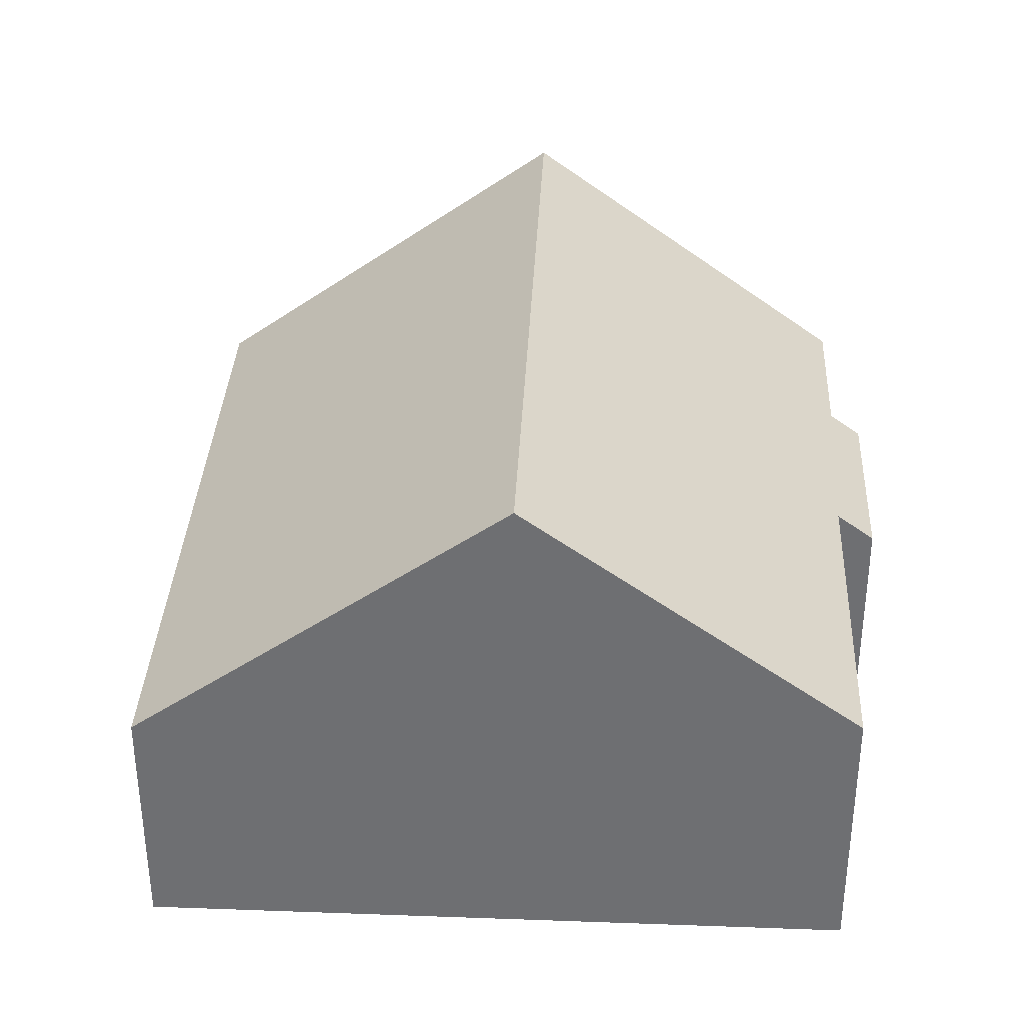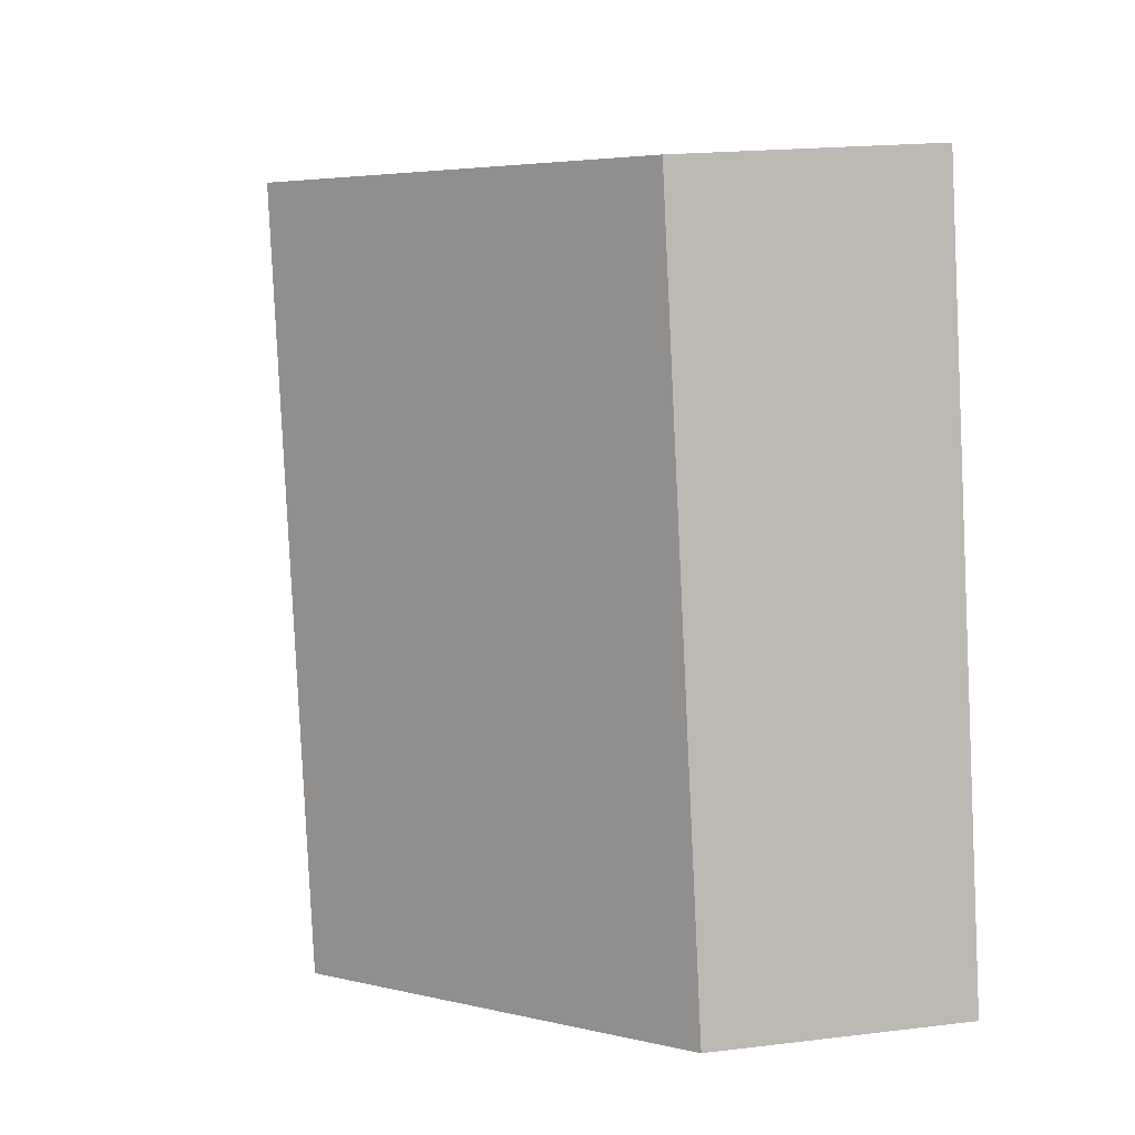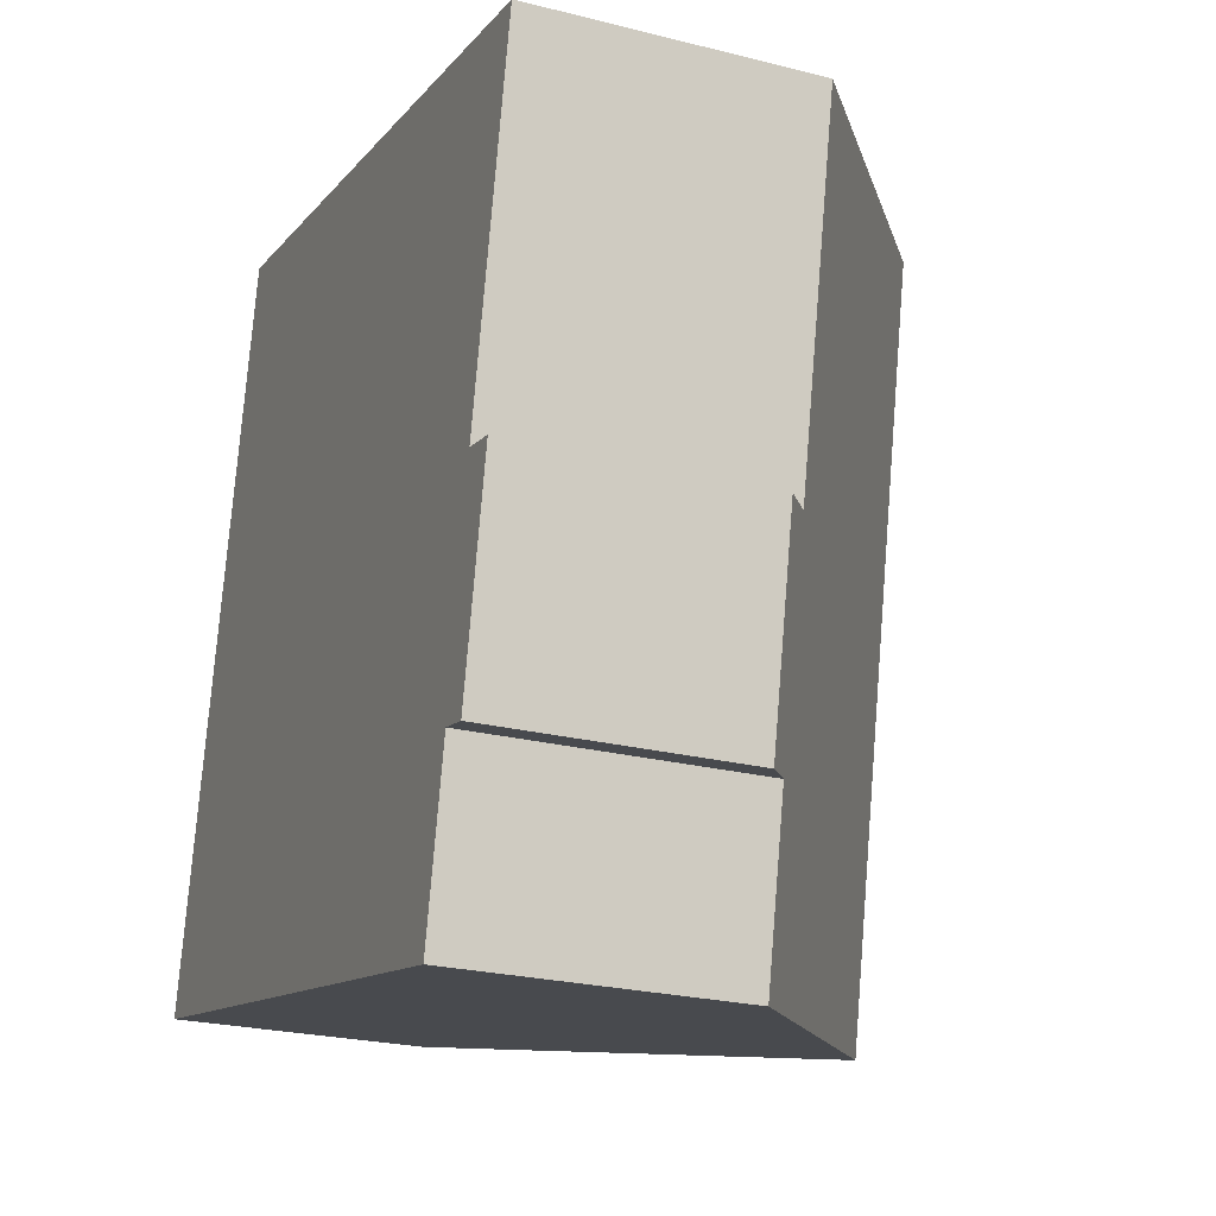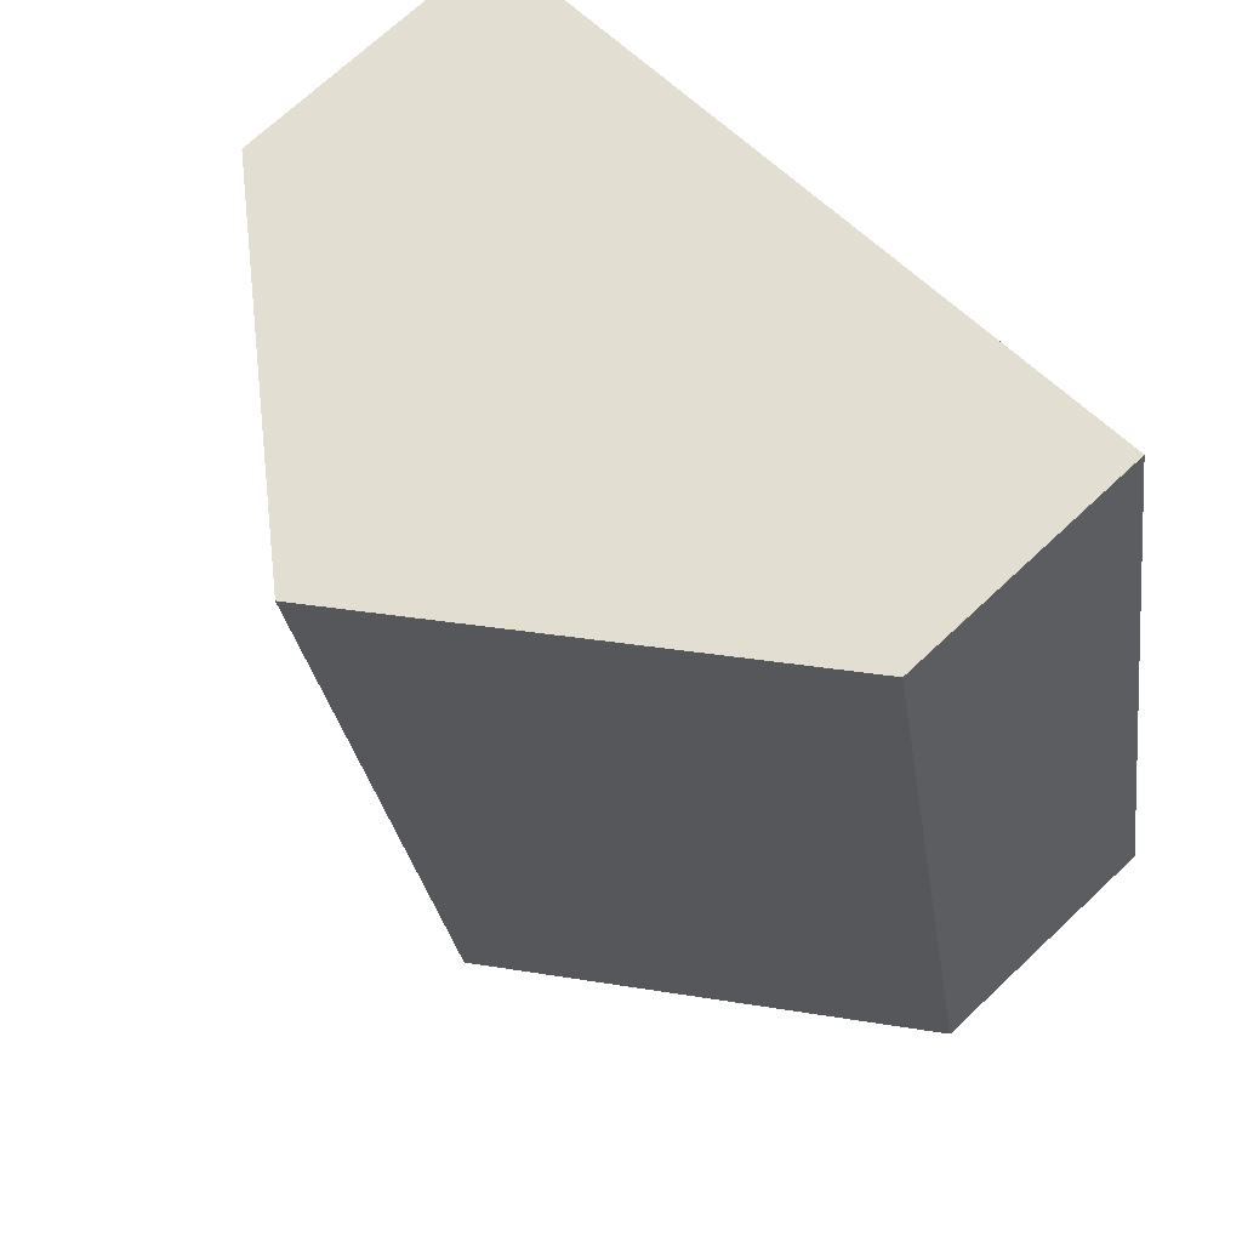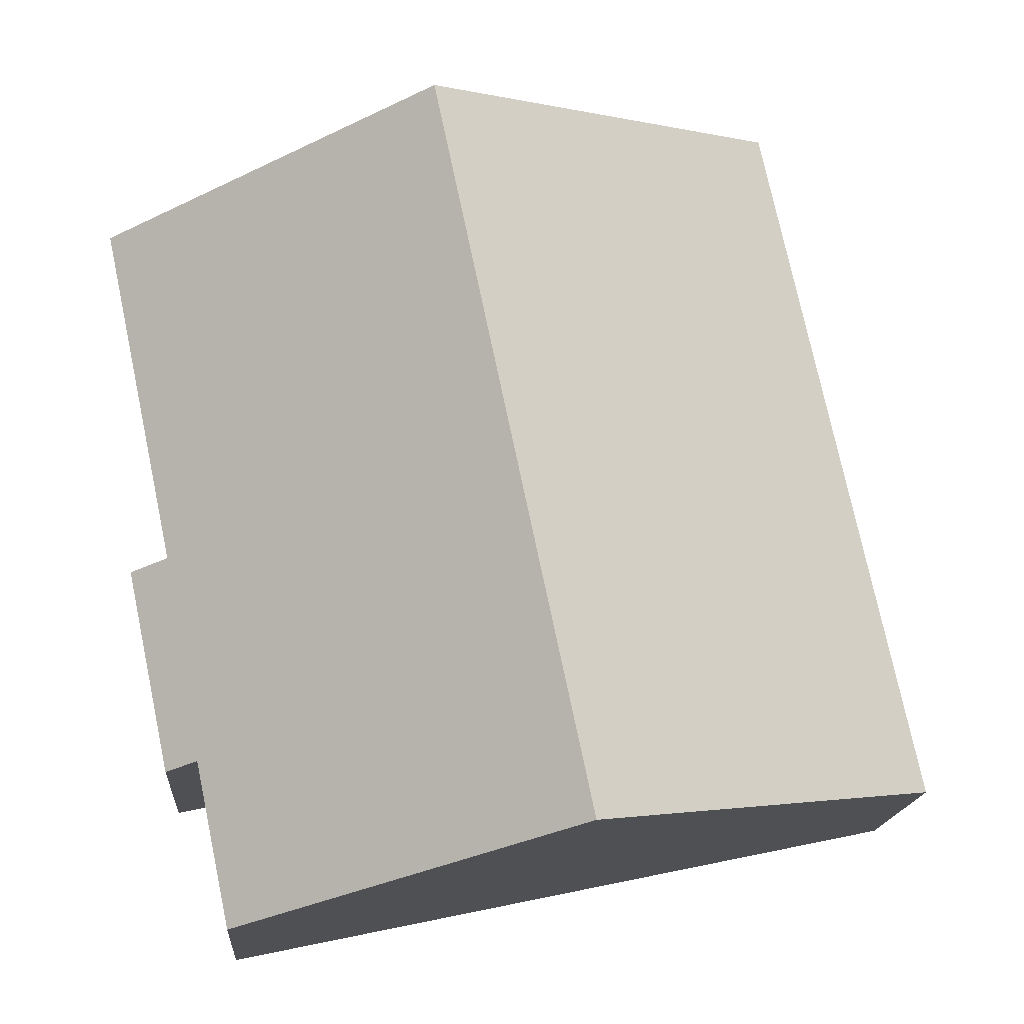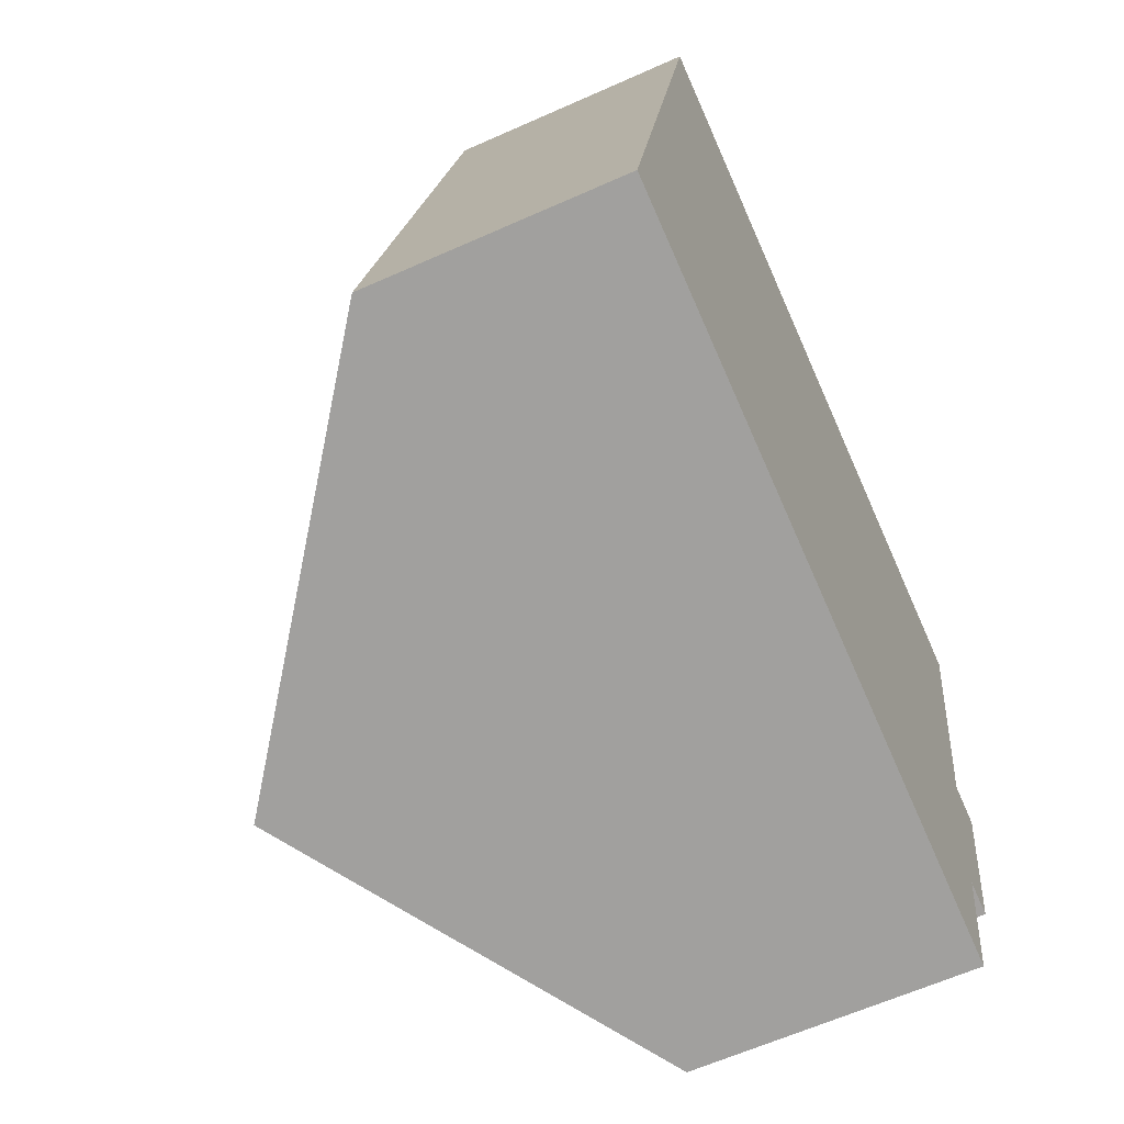
<metadata>
{"format":"obj","ext":"obj","renderer":"f3d","projection":"perspective","resolution":1024,"background":"white","views":[{"elev":35.0,"azim":14.7,"up":"+Y"},{"elev":18.6,"azim":-103.3,"up":"+Z"},{"elev":-24.2,"azim":67.3,"up":"+Z"},{"elev":71.1,"azim":-133.2,"up":"+Z"},{"elev":-16.6,"azim":175.7,"up":"+Z"},{"elev":-61.8,"azim":-65.5,"up":"+Z"}]}
</metadata>
<code>
v  5.869 8.191 -1.241
v  11.78 4.268 0.271
v  11.22 4.268 -2.372
v  8.292 8.191 10.22
v  12.38 4.338 3.571
v  12.99 3.888 3.442
v  13.55 4.338 9.113
v  12.3 3.889 0.161
v  2.424 3.889 11.46
v  0 3.888 2.381e-16
v  11.78 -1.659e-17 0.271
v  12.3 -9.858e-18 0.161
v  11.22 1.452e-16 -2.372
v  5.869 7.599e-17 -1.241
v  0 0 0
v  13.55 -5.58e-16 9.113
v  12.38 -2.187e-16 3.571
v  12.99 -2.108e-16 3.442
v  2.424 -7.02e-16 11.46
v  8.292 -6.26e-16 10.22
g defaultobject
f 1 2 3
f 2 1 4
f 2 4 5
f 2 5 6
f 5 4 7
f 6 8 2
f 9 1 10
f 1 9 4
f 8 11 2
f 11 8 12
f 13 1 3
f 1 13 10
f 10 13 14
f 10 14 15
f 11 3 2
f 3 11 13
f 16 5 7
f 5 16 17
f 6 12 8
f 12 6 18
f 10 19 9
f 19 10 15
f 19 4 9
f 4 19 20
f 4 20 7
f 7 20 16
f 17 6 5
f 6 17 18
f 18 17 12
f 14 19 15
f 19 14 20
f 20 14 13
f 20 13 17
f 20 17 16
f 17 13 11
f 17 11 12

</code>
